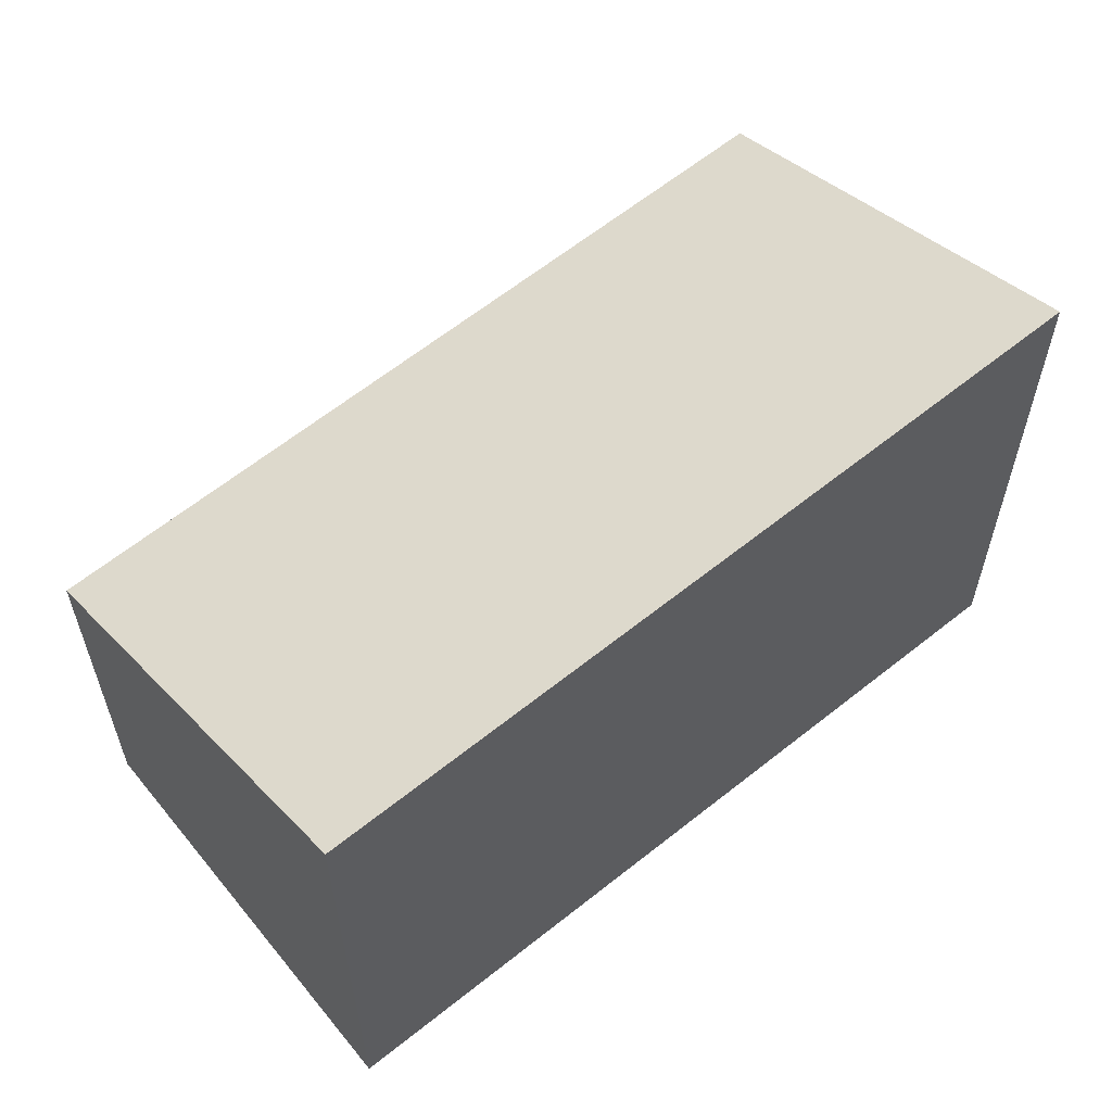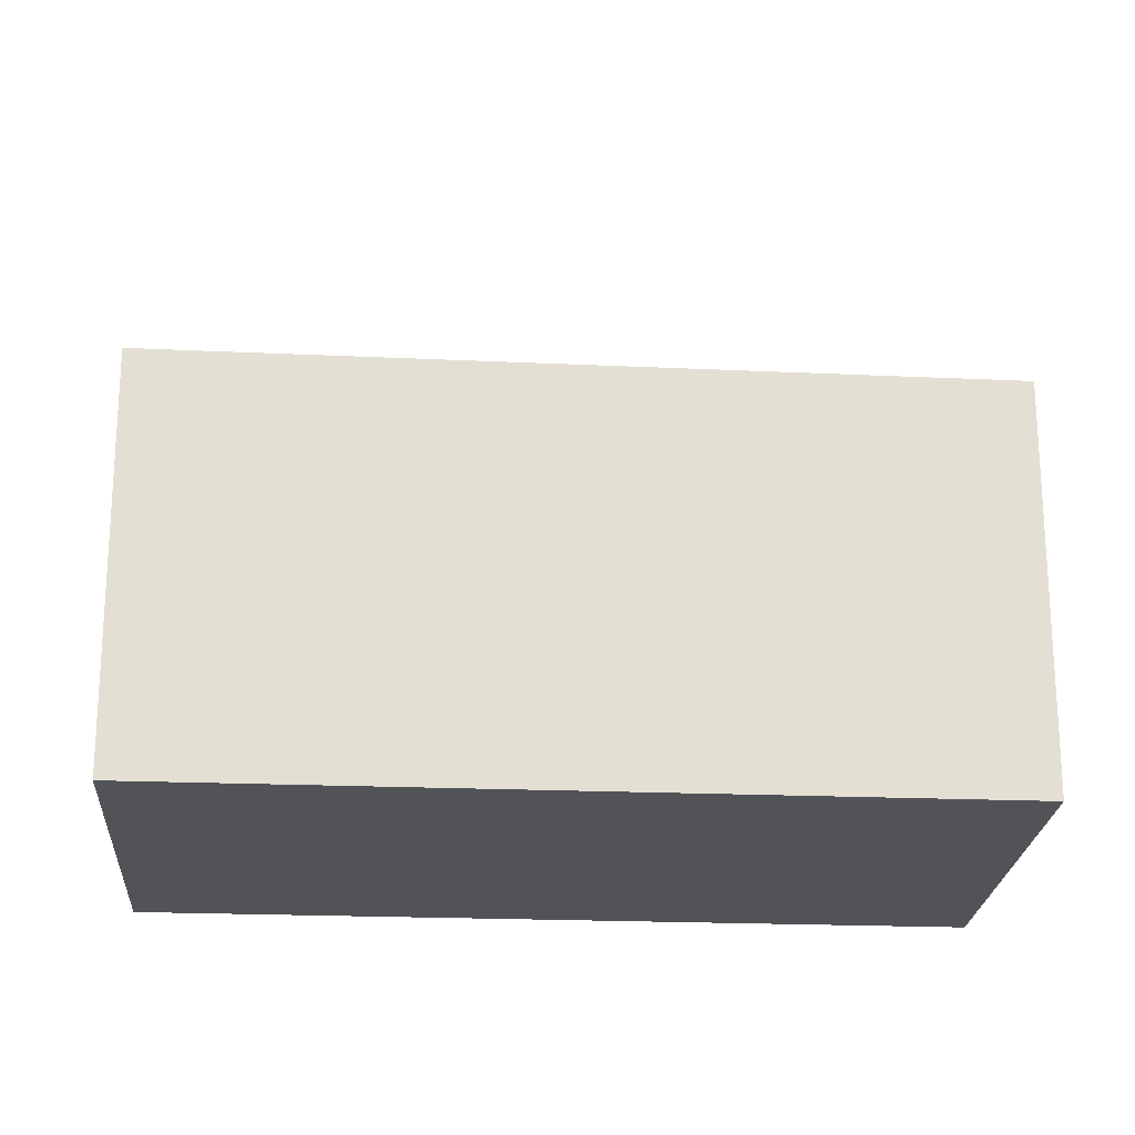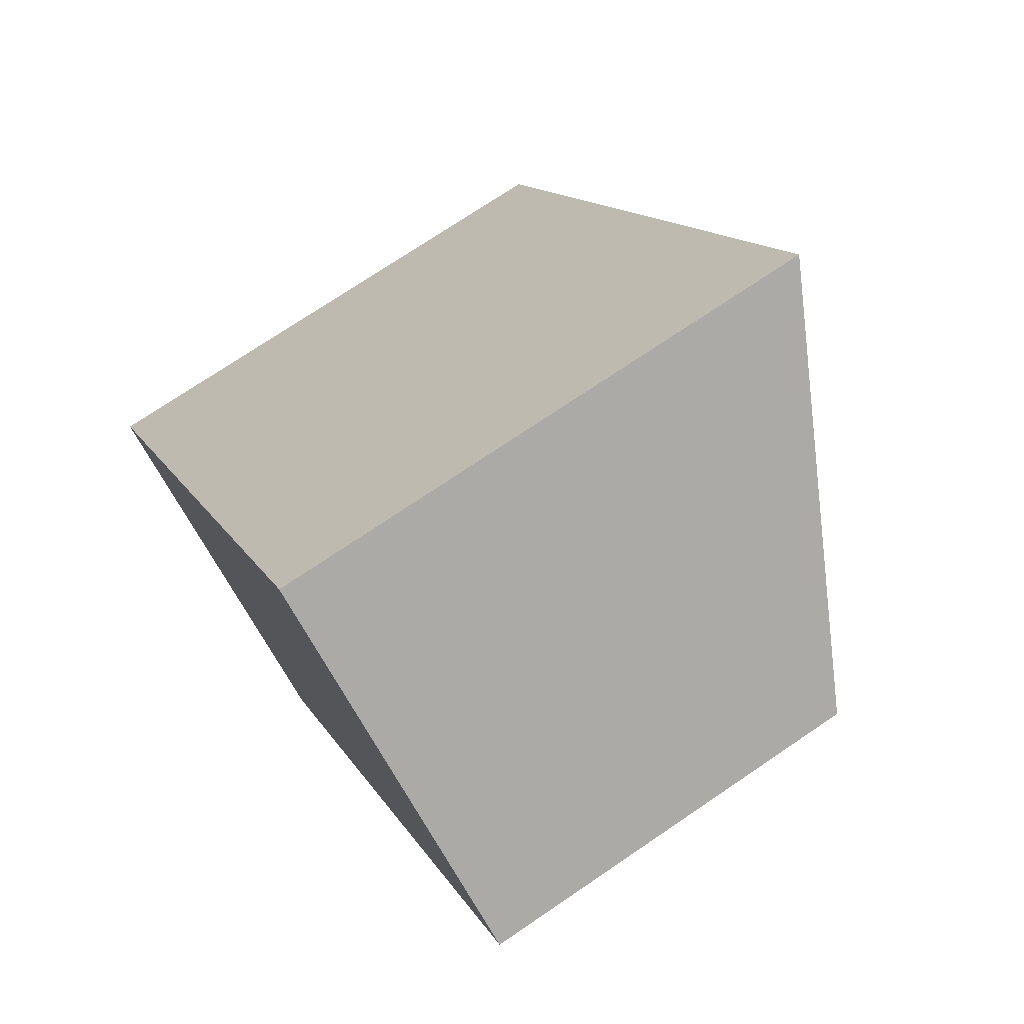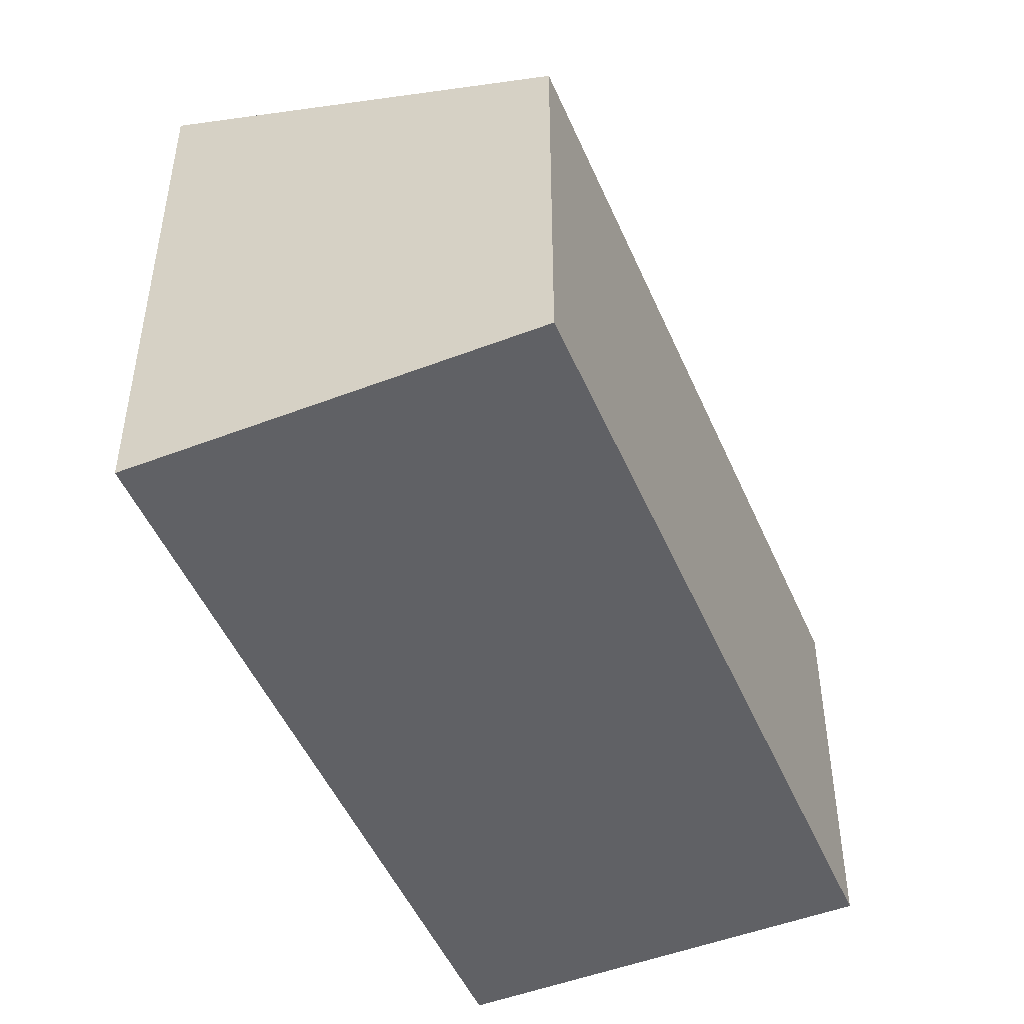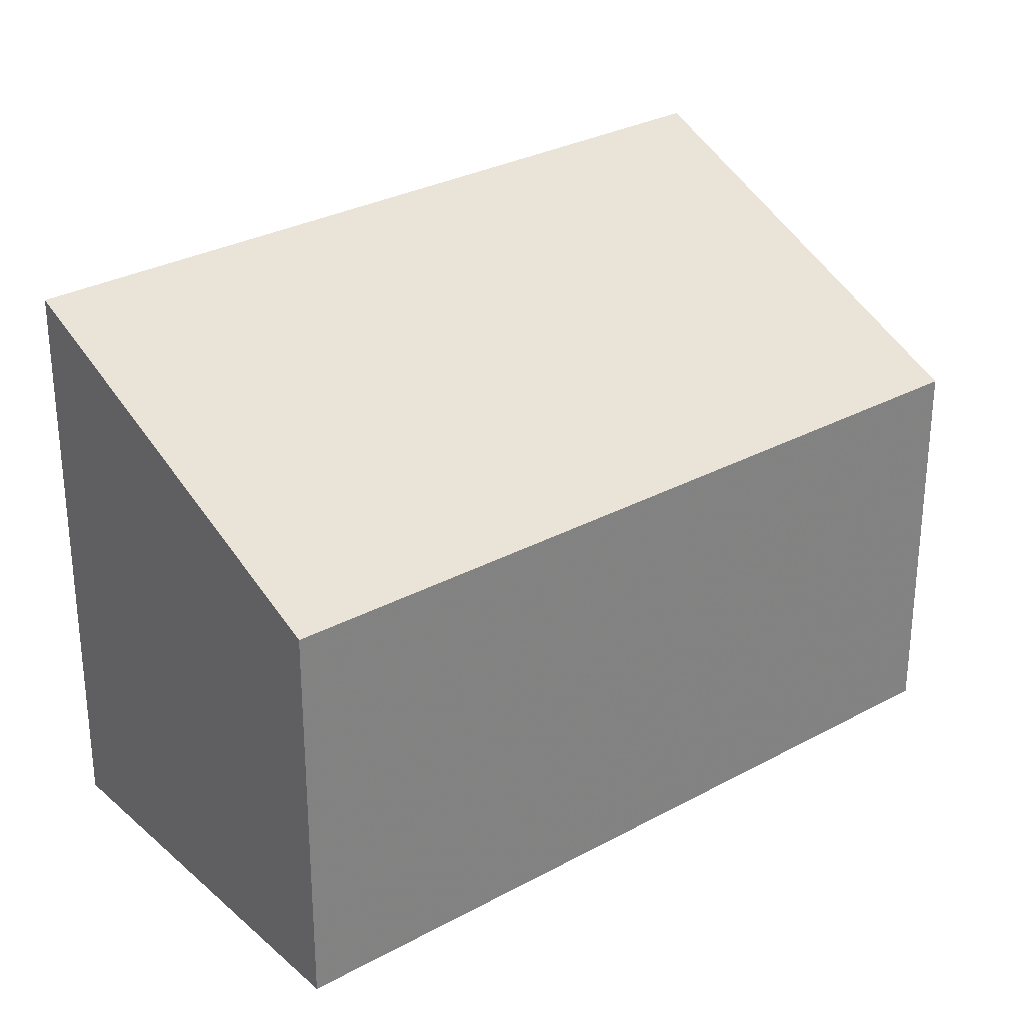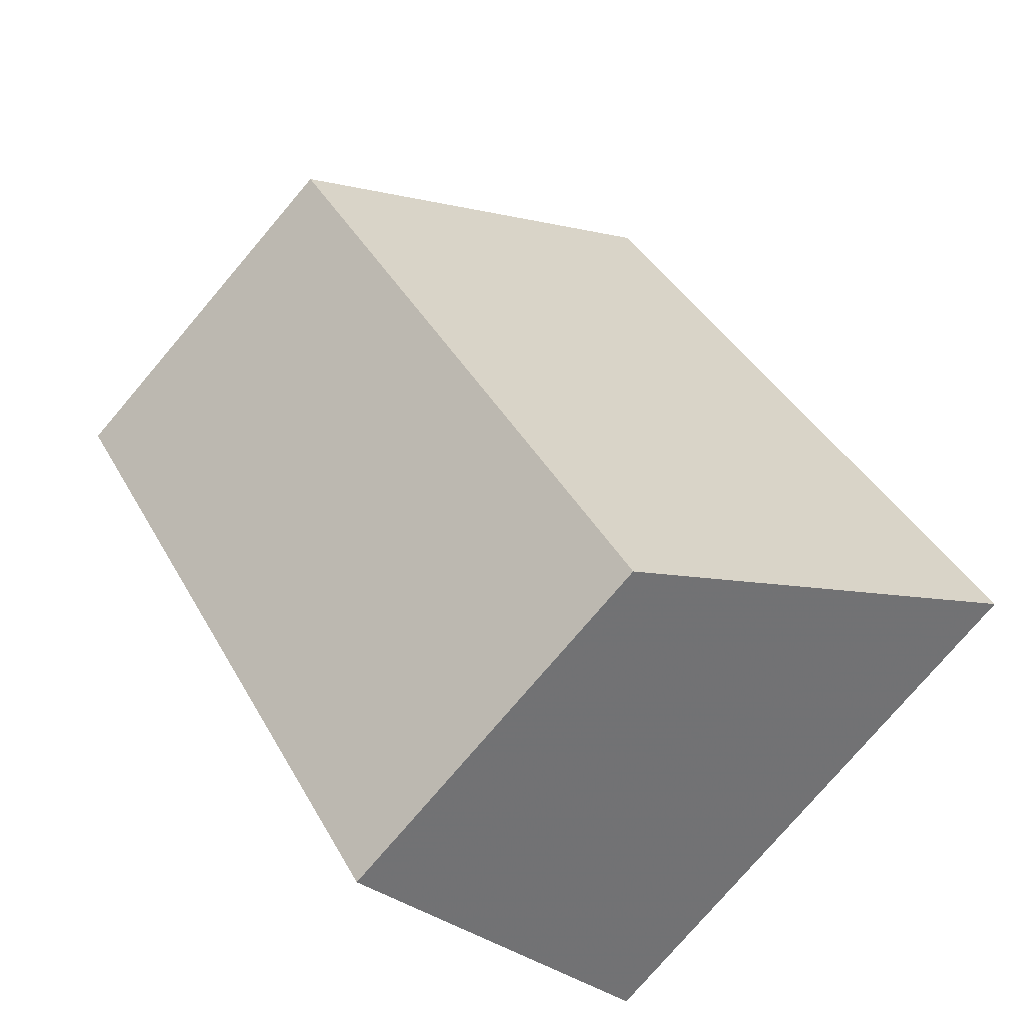
<metadata>
{"format":"obj","ext":"obj","renderer":"f3d","projection":"perspective","resolution":1024,"background":"white","views":[{"elev":62.0,"azim":84.9,"up":"+Z"},{"elev":-22.1,"azim":-60.1,"up":"+Z"},{"elev":73.7,"azim":-124.1,"up":"+Y"},{"elev":-49.2,"azim":-123.2,"up":"+Z"},{"elev":30.0,"azim":-94.7,"up":"+Z"},{"elev":-77.2,"azim":-40.4,"up":"+Y"}]}
</metadata>
<code>
v 285 -479.7 2.085
v 286.8 -478.4 3
v 289.2 -482 2.979
v 287.4 -483.2 2.064
v 287.4 -483.2 2.071
v 285 -479.6 2.093
v 289.2 -482 2.976
v 286.8 -478.4 2.997
v 286.8 -478.4 2.997
v 285 -479.7 2.093
v 286.8 -478.4 3
v 288 -480.2 2.986
v 286.2 -481.4 2.082
v 288 -480.2 2.989
v 285 -479.7 2.085
v 286.2 -481.4 2.075
v 285 -479.6 2.093
v 285 -479.7 2.085
v 285 -479.7 0
v 285 -479.6 0
v 286.8 -478.4 3
v 286.8 -478.4 3
v 286.8 -478.4 0
v 286.8 -478.4 0
v 289.2 -482 2.976
v 289.2 -482 2.979
v 289.2 -482 0
v 289.2 -482 0
v 286.2 -481.4 2.075
v 287.4 -483.2 2.064
v 287.4 -483.2 0
v 286.2 -481.4 0
v 287.4 -483.2 2.064
v 287.4 -483.2 2.071
v 287.4 -483.2 0
v 287.4 -483.2 0
v 286.8 -478.4 2.997
v 285 -479.6 2.093
v 285 -479.6 0
v 286.8 -478.4 -4.441e-16
v 287.4 -483.2 2.071
v 289.2 -482 2.976
v 289.2 -482 0
v 287.4 -483.2 0
v 286.8 -478.4 3
v 286.8 -478.4 2.997
v 286.8 -478.4 -4.441e-16
v 286.8 -478.4 0
v 288 -480.2 2.989
v 286.8 -478.4 3
v 286.8 -478.4 0
v 288 -480.2 0
v 289.2 -482 2.979
v 288 -480.2 2.989
v 288 -480.2 0
v 289.2 -482 0
v 285 -479.7 2.085
v 285 -479.7 2.085
v 285 -479.7 0
v 285 -479.7 0
v 285 -479.7 2.085
v 286.2 -481.4 2.075
v 286.2 -481.4 0
v 285 -479.7 0
v 285 -479.7 0
v 286.8 -478.4 0
v 289.2 -482 0
v 287.4 -483.2 0
f 9 8 2 11
f 15 1 6 10
f 10 6 8 9
f 13 10 9 12
f 12 9 11 14
f 12 7 5 13
f 14 3 7 12
f 16 15 10 13
f 13 5 4 16
f 18 19 20 17
f 22 23 24 21
f 26 27 28 25
f 30 31 32 29
f 34 35 36 33
f 38 39 40 37
f 42 43 44 41
f 46 47 48 45
f 50 51 52 49
f 54 55 56 53
f 58 59 60 57
f 62 63 64 61
f 66 67 68 65

</code>
